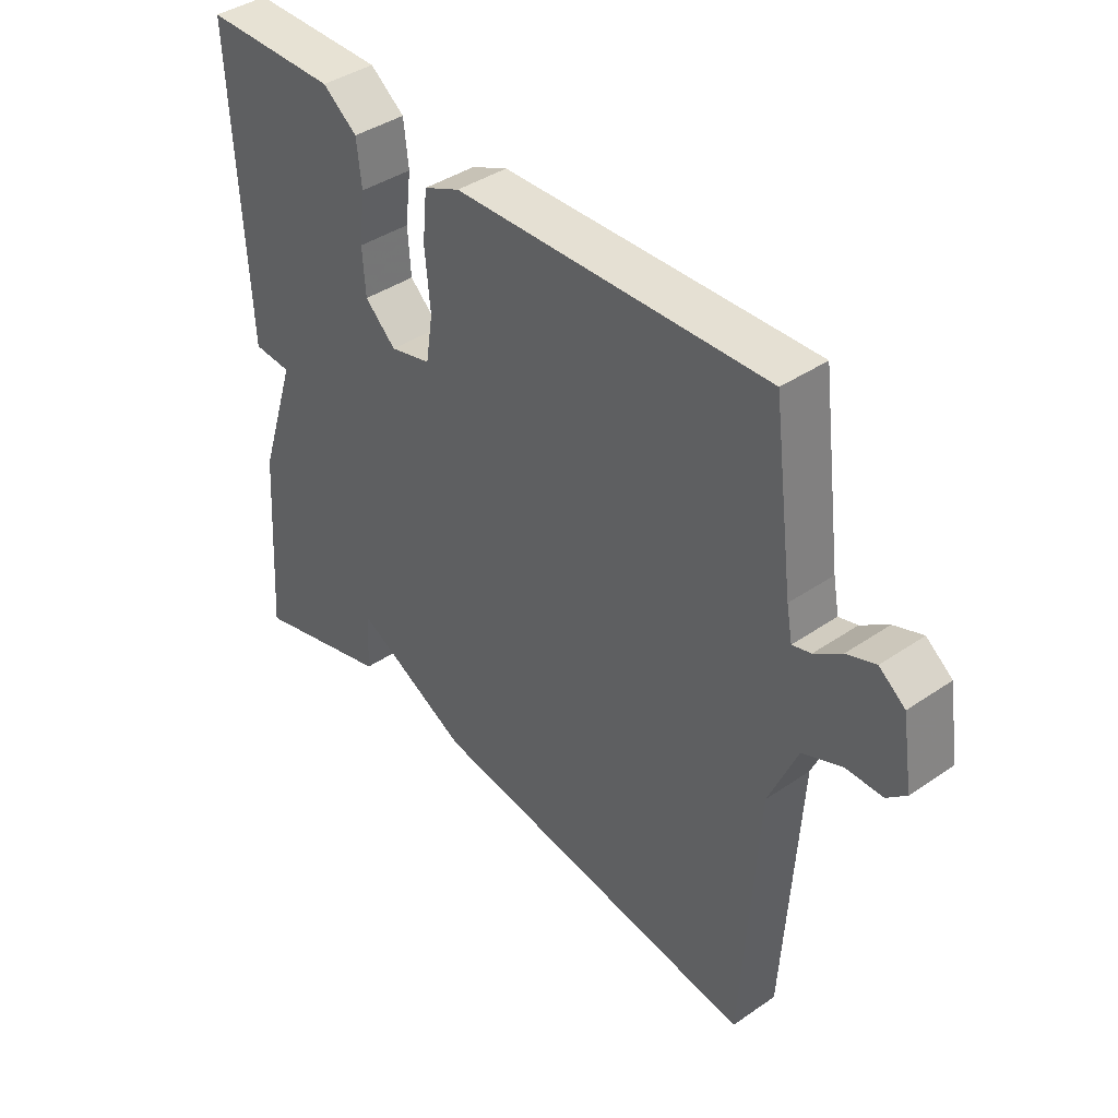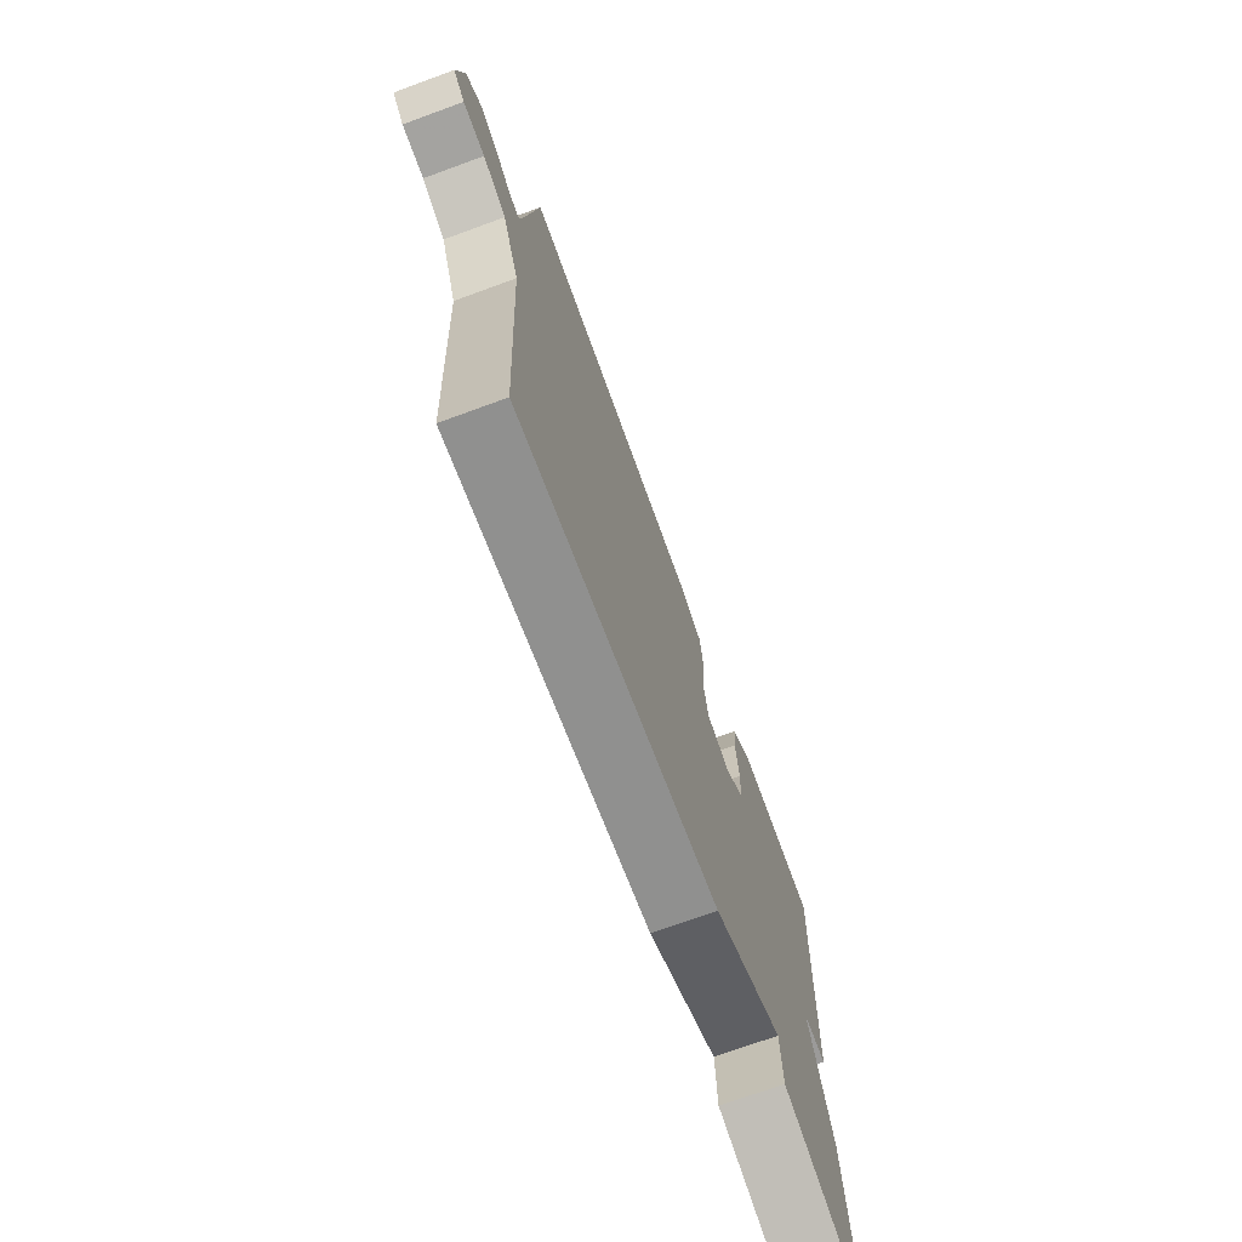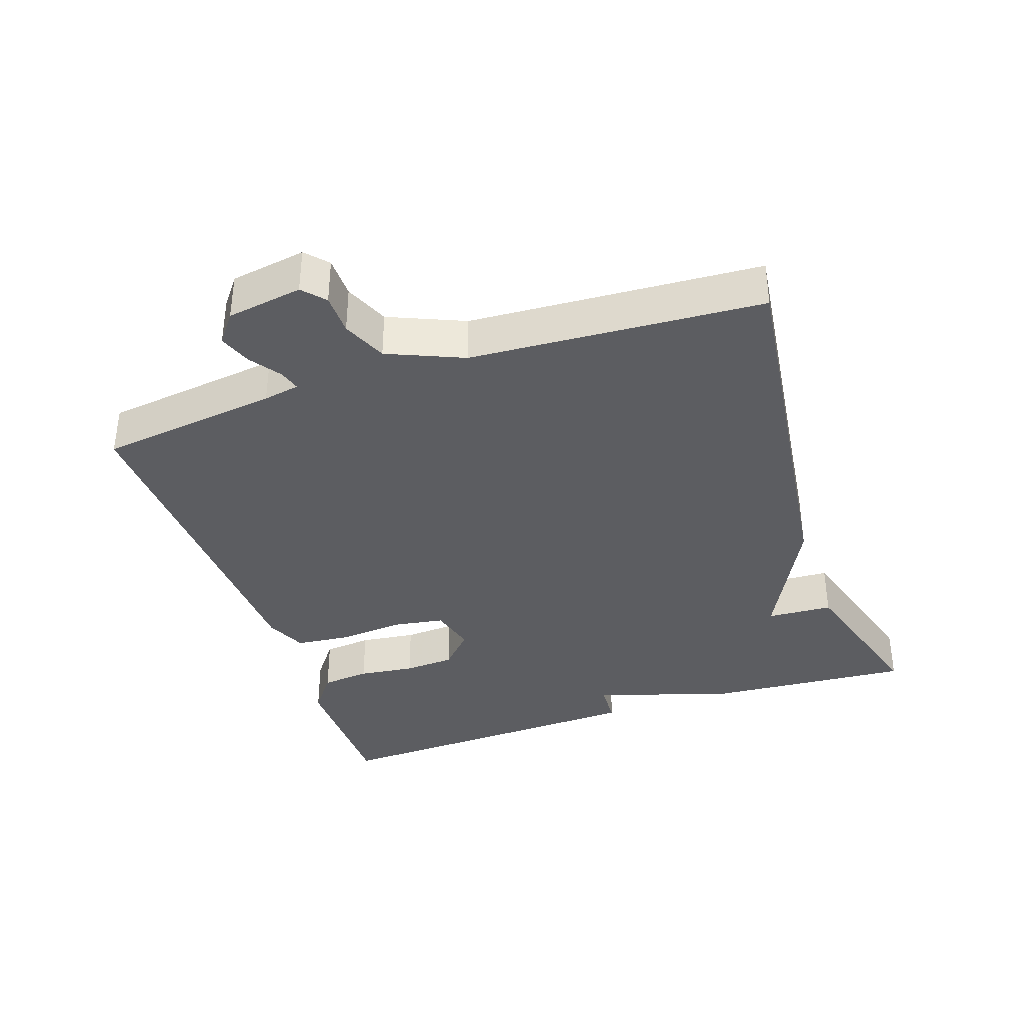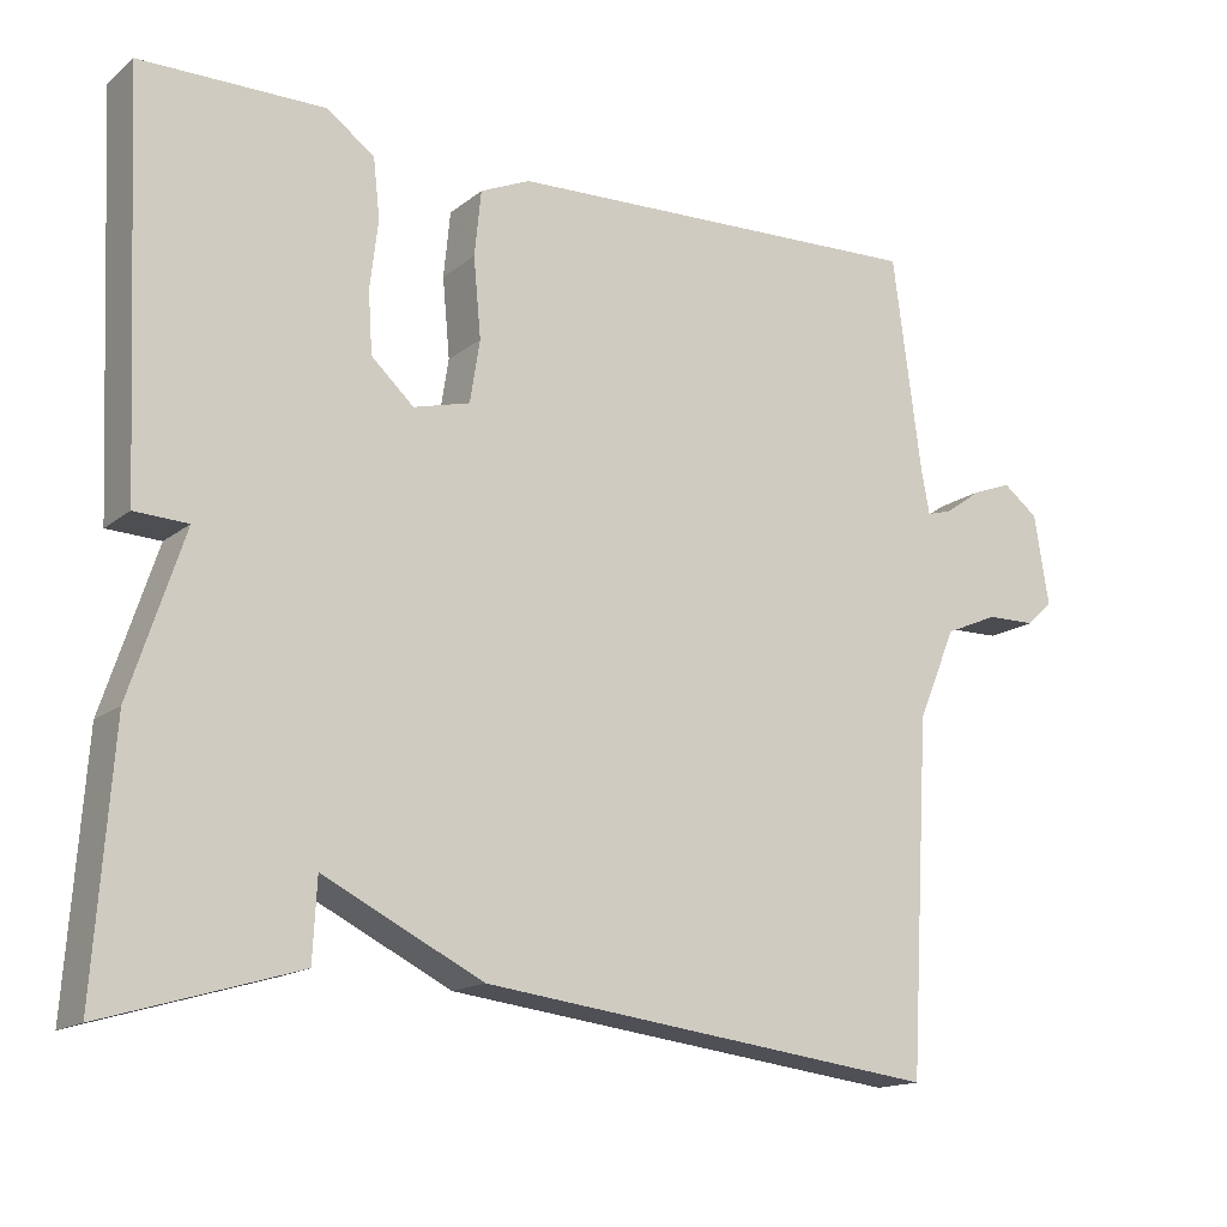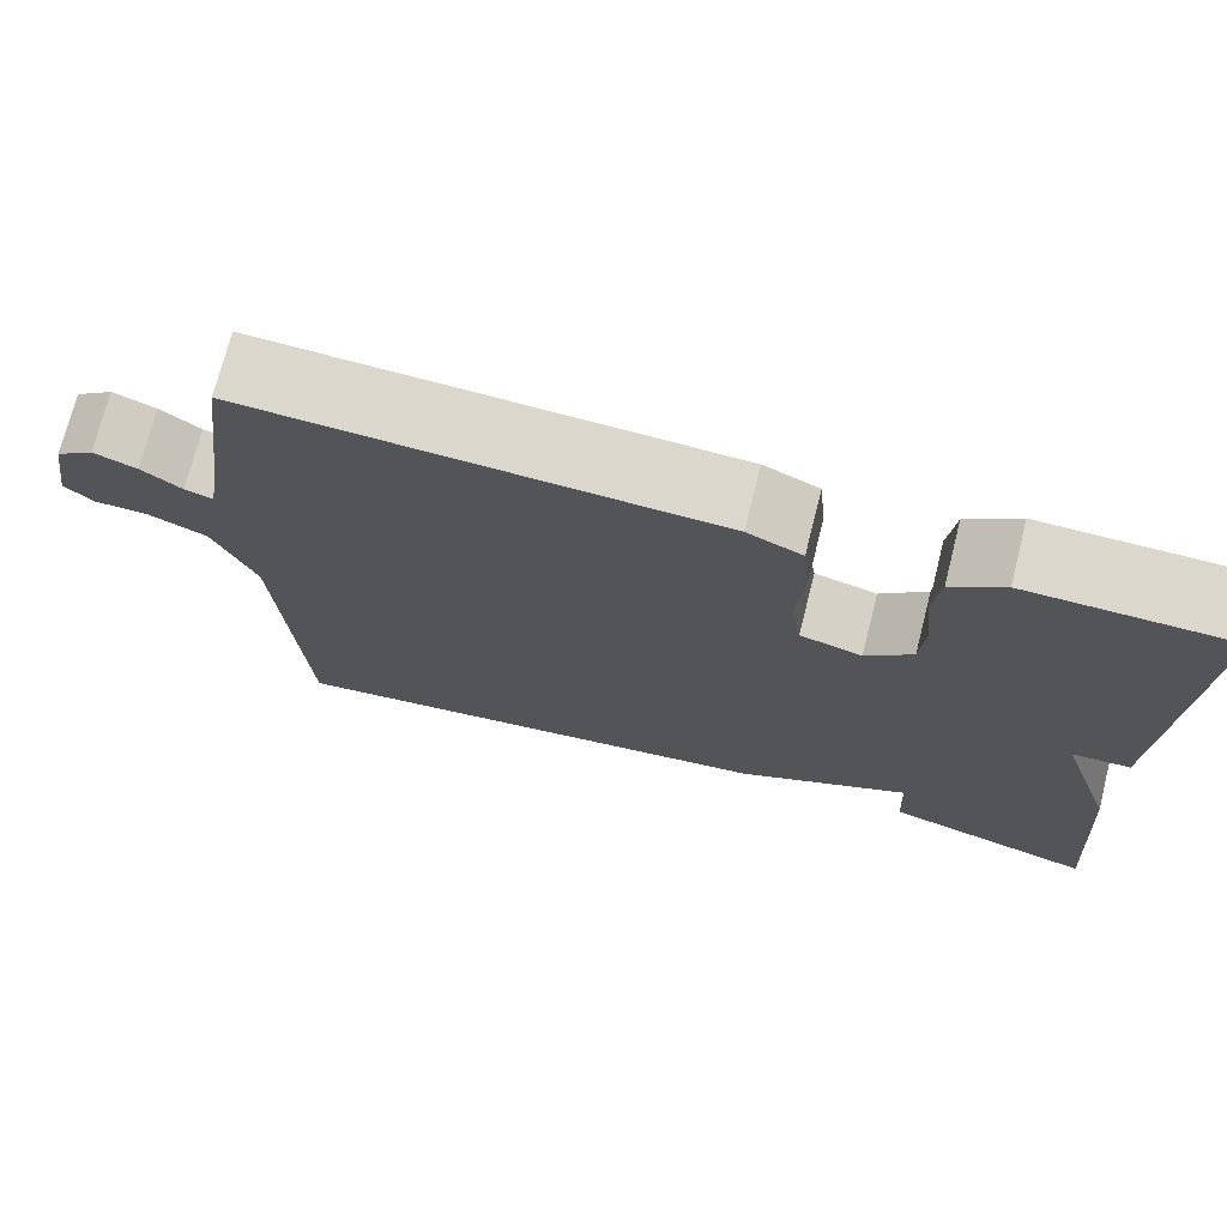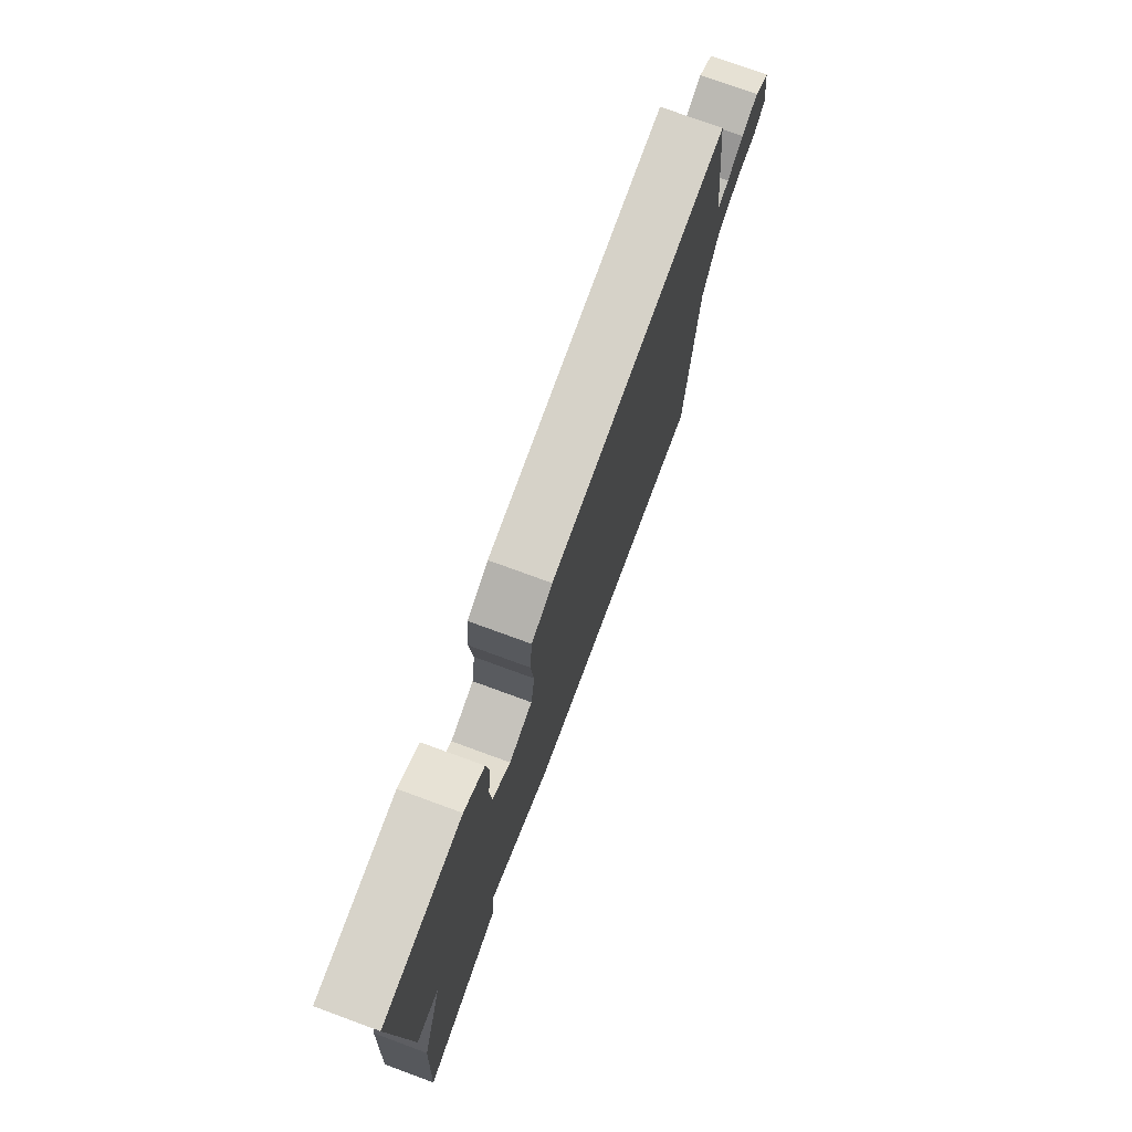
<metadata>
{"format":"obj","ext":"obj","renderer":"f3d","projection":"perspective","resolution":1024,"background":"white","views":[{"elev":40.6,"azim":50.1,"up":"+Z"},{"elev":-71.9,"azim":110.1,"up":"+Z"},{"elev":-36.6,"azim":108.7,"up":"+Y"},{"elev":-15.6,"azim":-32.6,"up":"+Z"},{"elev":72.8,"azim":-165.8,"up":"+Z"},{"elev":75.7,"azim":-69.9,"up":"+Z"}]}
</metadata>
<code>
v 0.5 0.07 0.5
v 0.535 0.07 0.235
v 0.545 0.07 0.182
v 0.576 0.07 0.191
v 0.621 0.07 0.223
v 0.669 0.07 0.241
v 0.712 0.07 0.208
v 0.73 0.07 0.097
v 0.698 0.07 0.068
v 0.637 0.07 0.067
v 0.572 0.07 0.039
v 0.525 0.07 -0.072
v 0.5 0.07 -0.5
v -0.064 0.07 -0.43
v -0.259 0.07 -0.333
v -0.264 0.07 -0.43
v -0.5 0.07 -0.5
v -0.478 0.07 -0.19
v -0.413 0.07 0.007
v -0.478 0.07 0.01
v -0.5 0.07 0.5
v -0.275 0.07 0.502
v -0.217 0.07 0.459
v -0.209 0.07 0.387
v -0.219 0.07 0.304
v -0.214 0.07 0.229
v -0.162 0.07 0.181
v -0.093 0.07 0.199
v -0.081 0.07 0.275
v -0.09 0.07 0.372
v -0.082 0.07 0.452
v -0.021 0.07 0.479
v 0.5 0 0.5
v 0.535 0 0.235
v 0.545 0 0.182
v 0.576 0 0.191
v 0.621 0 0.223
v 0.669 0 0.241
v 0.712 0 0.208
v 0.73 0 0.097
v 0.698 0 0.068
v 0.637 0 0.067
v 0.572 0 0.039
v 0.525 0 -0.072
v 0.5 0 -0.5
v -0.064 0 -0.43
v -0.259 0 -0.333
v -0.264 0 -0.43
v -0.5 0 -0.5
v -0.478 0 -0.19
v -0.413 0 0.007
v -0.478 0 0.01
v -0.5 0 0.5
v -0.275 0 0.502
v -0.217 0 0.459
v -0.209 0 0.387
v -0.219 0 0.304
v -0.214 0 0.229
v -0.162 0 0.181
v -0.093 0 0.199
v -0.081 0 0.275
v -0.09 0 0.372
v -0.082 0 0.452
v -0.021 0 0.479
f 32 1 2
f 31 32 2
f 30 31 2
f 29 30 2
f 28 29 2 3
f 27 28 3
f 23 24 25
f 22 23 25
f 21 22 25
f 20 21 25
f 19 20 25
f 19 25 26
f 17 18 19
f 16 17 19
f 15 16 19
f 14 15 19
f 13 14 19
f 12 13 19
f 11 12 19
f 10 11 19
f 8 9 10
f 7 8 10
f 6 7 10
f 5 6 10
f 4 5 10
f 3 4 10
f 27 3 10 19
f 19 26 27
f 34 33 64
f 34 64 63
f 34 63 62
f 34 62 61
f 35 34 61 60
f 35 60 59
f 57 56 55
f 57 55 54
f 57 54 53
f 57 53 52
f 57 52 51
f 58 57 51
f 51 50 49
f 51 49 48
f 51 48 47
f 51 47 46
f 51 46 45
f 51 45 44
f 51 44 43
f 51 43 42
f 42 41 40
f 42 40 39
f 42 39 38
f 42 38 37
f 42 37 36
f 42 36 35
f 51 42 35 59
f 59 58 51
f 1 33 34 2
f 2 34 35 3
f 3 35 36 4
f 4 36 37 5
f 5 37 38 6
f 6 38 39 7
f 7 39 40 8
f 8 40 41 9
f 9 41 42 10
f 10 42 43 11
f 11 43 44 12
f 12 44 45 13
f 13 45 46 14
f 14 46 47 15
f 15 47 48 16
f 16 48 49 17
f 17 49 50 18
f 18 50 51 19
f 19 51 52 20
f 20 52 53 21
f 21 53 54 22
f 22 54 55 23
f 23 55 56 24
f 24 56 57 25
f 25 57 58 26
f 26 58 59 27
f 27 59 60 28
f 28 60 61 29
f 29 61 62 30
f 30 62 63 31
f 31 63 64 32
f 32 64 33 1

</code>
